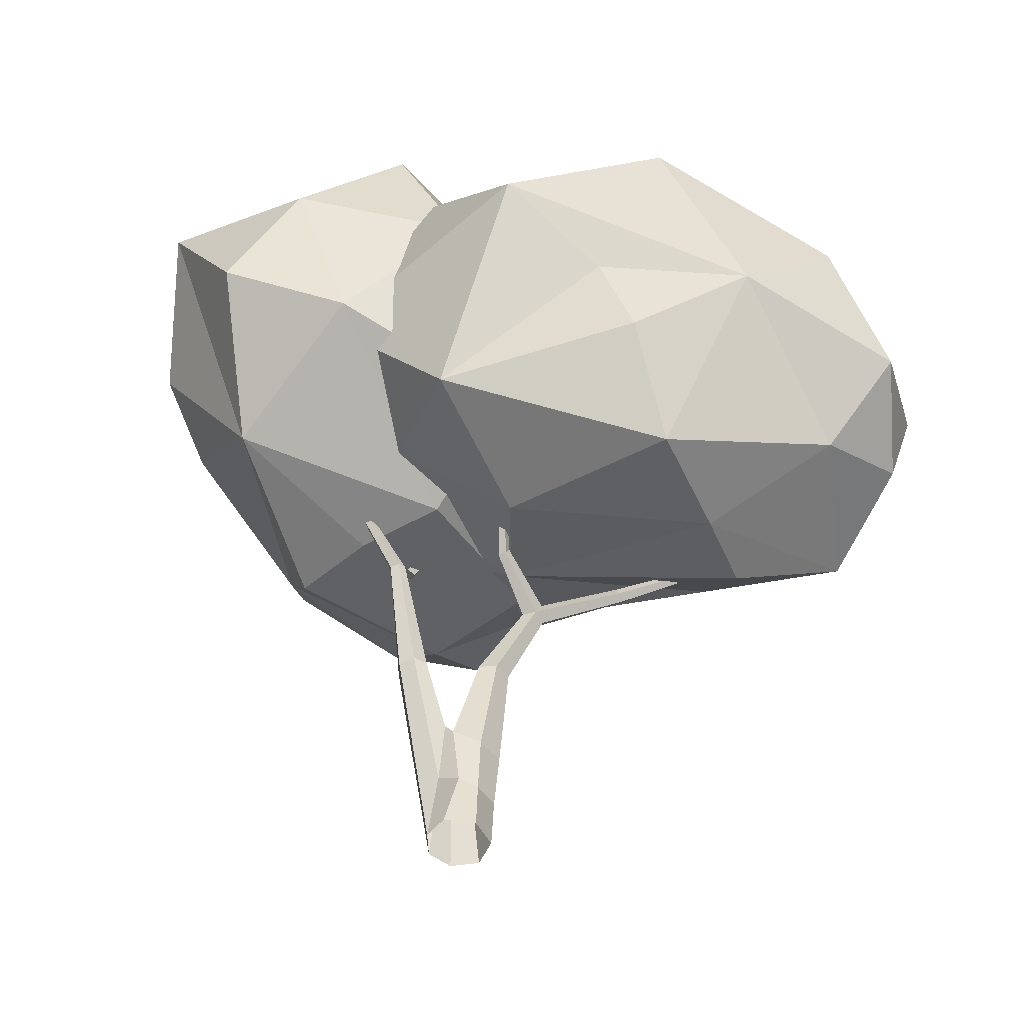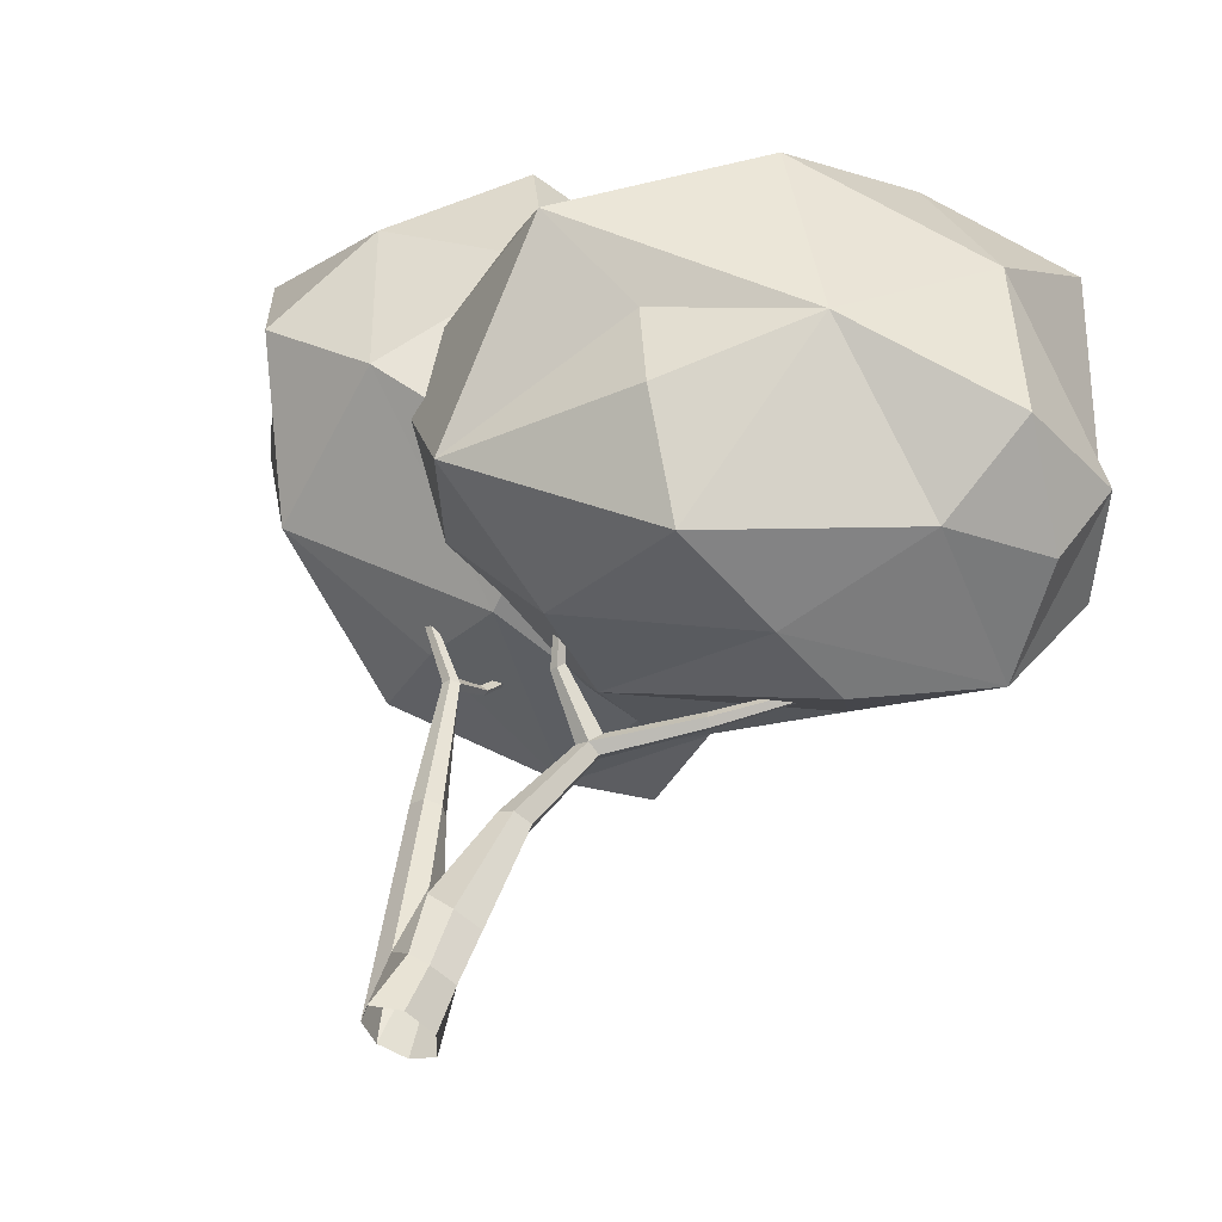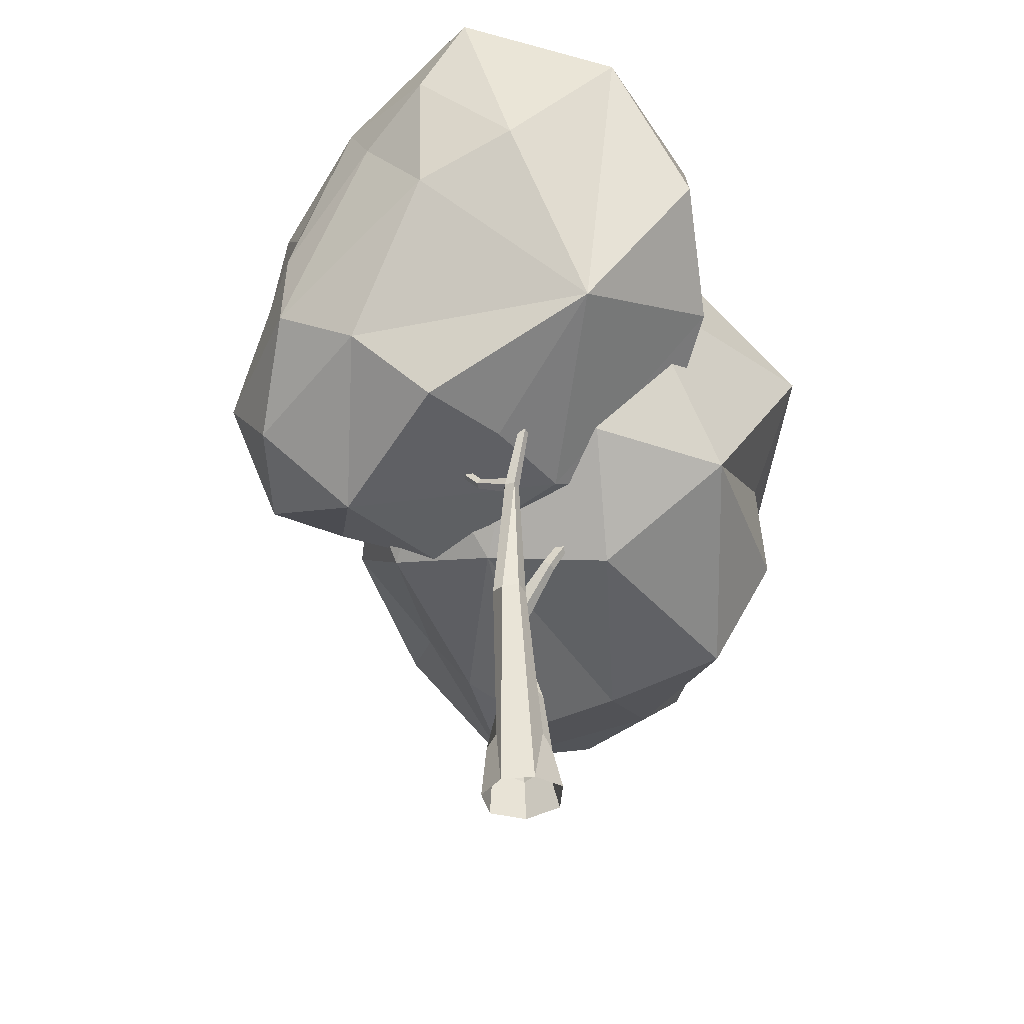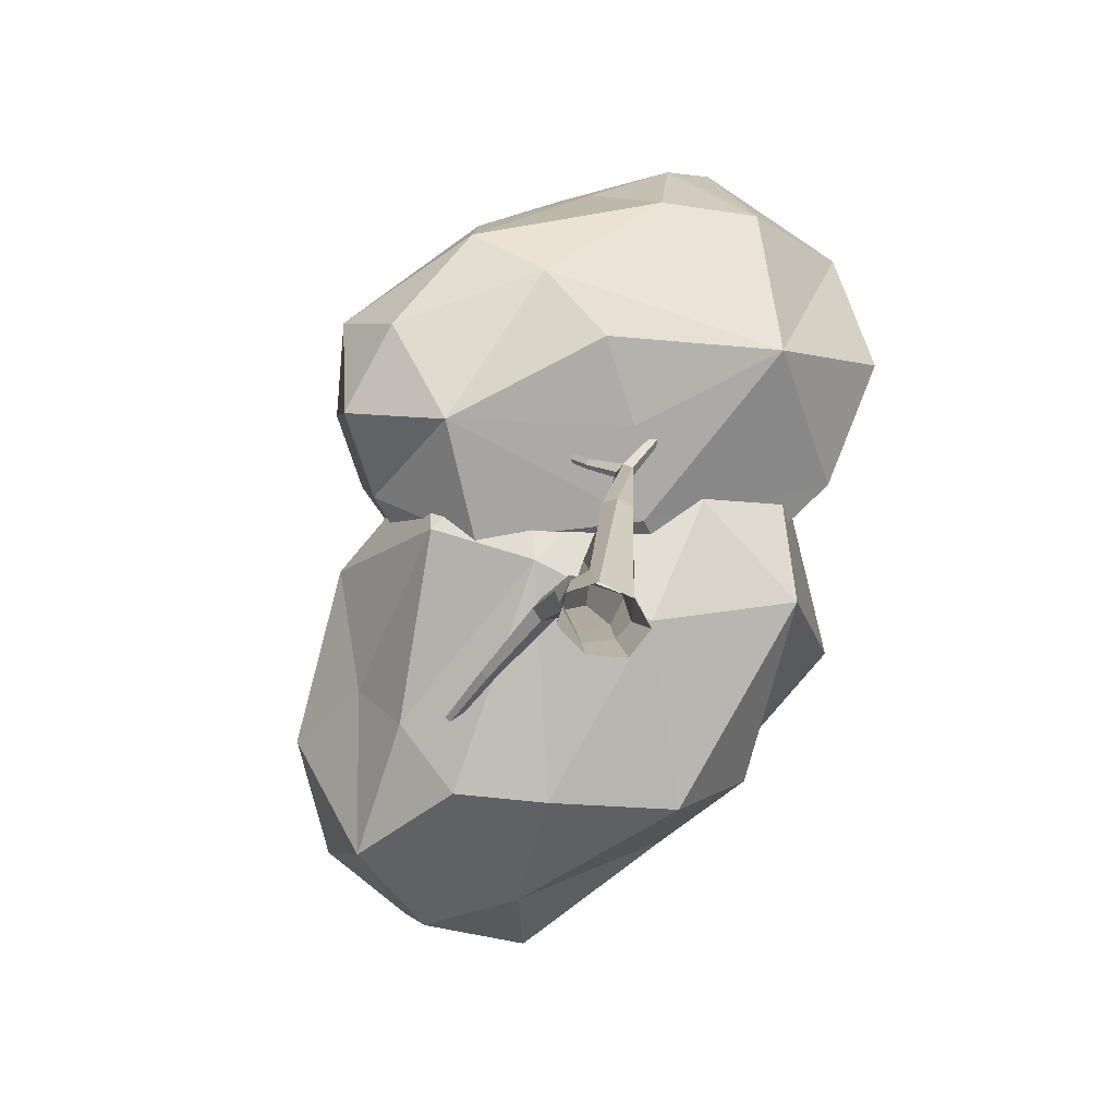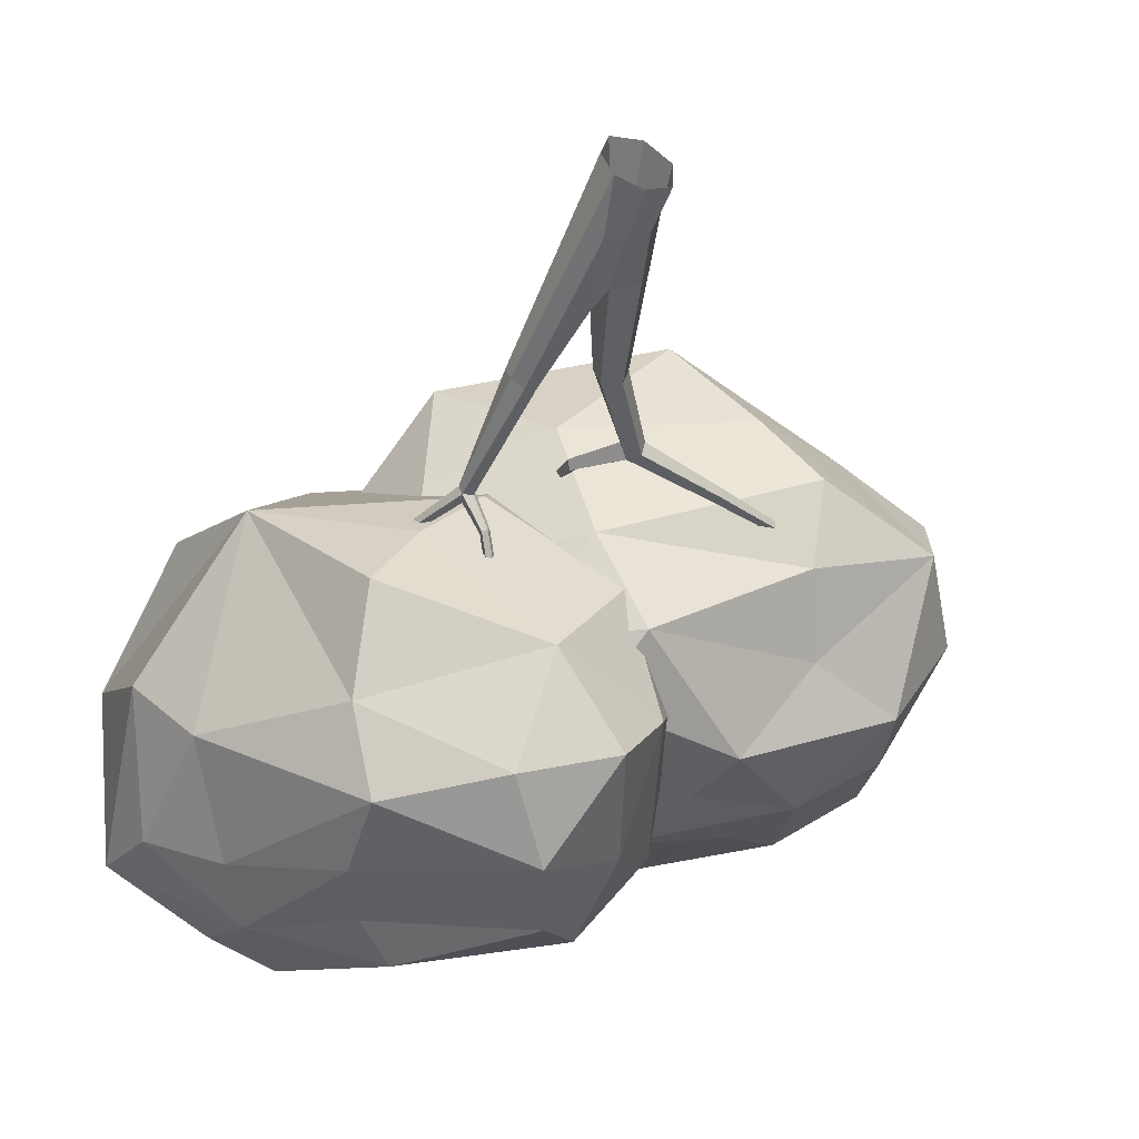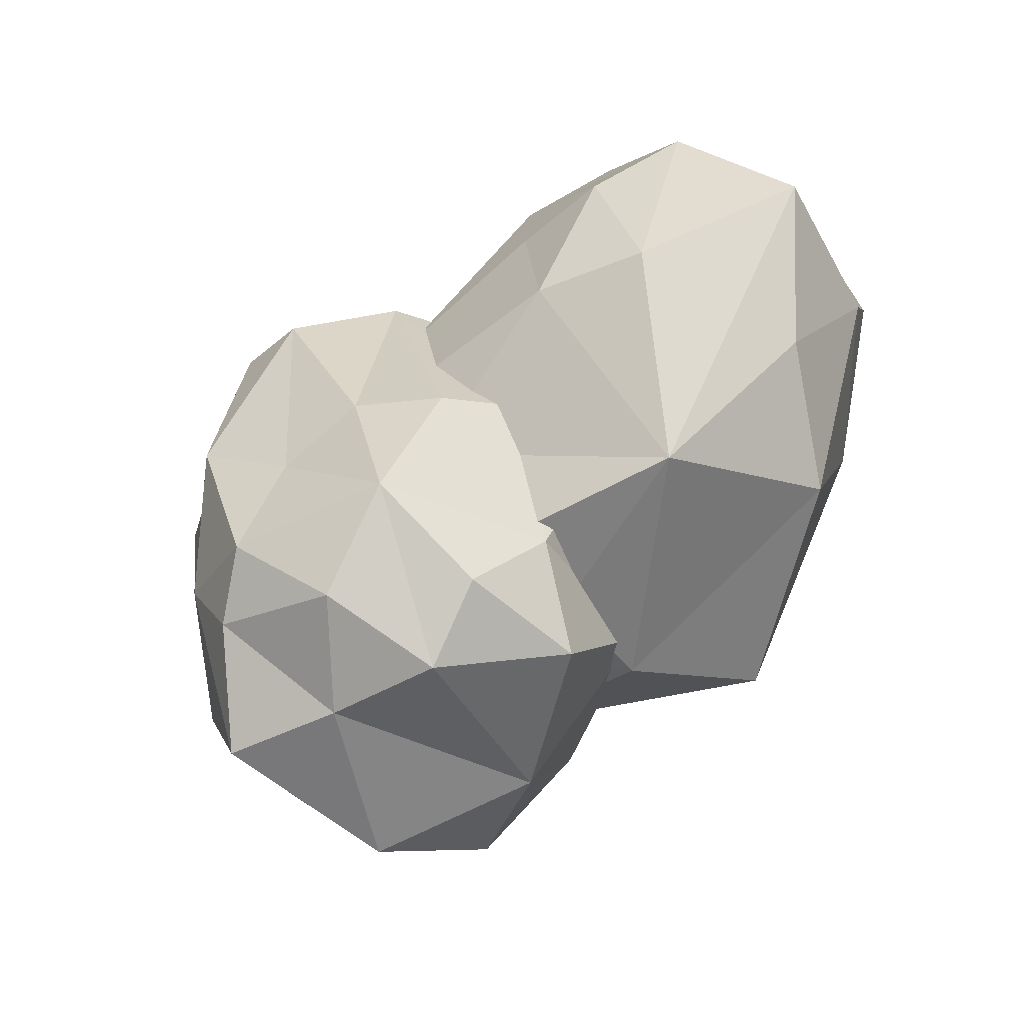
<metadata>
{"format":"obj","ext":"obj","renderer":"f3d","projection":"perspective","resolution":1024,"background":"white","views":[{"elev":-42.6,"azim":-18.9,"up":"+Y"},{"elev":52.5,"azim":14.8,"up":"+Z"},{"elev":-46.5,"azim":-103.2,"up":"+Y"},{"elev":-78.2,"azim":-135.7,"up":"+Y"},{"elev":-49.6,"azim":-14.2,"up":"+Z"},{"elev":79.0,"azim":-69.6,"up":"+Y"}]}
</metadata>
<code>
g Apple_Tree_m_07
v -0.3146 5.517 -1.346
v 0.2195 5.594 -1.048
v 0.7746 4.693 -1.798
v 0.5054 4.354 -2.057
v -0.3504 5.027 -1.965
v -0.6222 4.704 -1.916
v -0.9854 5.913 -1.384
v -1.475 5.782 -1.3
v -1.119 6.258 -0.6795
v -1.297 5.251 -1.645
v -0.3331 6.27 -0.6215
v 0.441 5.74 -0.5128
v -0.7698 3.564 -1.998
v 0.3373 3.693 -2.186
v 0.02245 3.146 -1.966
v -0.7949 4.204 -1.988
v -0.9862 3.242 -1.489
v 0.1633 2.675 -1.274
v -1.009 2.739 -0.9112
v -1.865 4.059 -1.193
v -2.288 4.277 -0.6188
v -2.033 5.031 -1.249
v -1.782 3.201 0.06514
v -1.507 4.803 -1.542
v -0.2958 2.811 0.1956
v 0.6245 2.757 -0.5258
v -0.01619 3.284 0.9954
v 1.187 3.673 0.2273
v 0.05191 4.021 0.9303
v -1.327 3.788 1.093
v -1.682 5.052 0.906
v -2.158 4.174 0.7631
v -0.4864 4.789 1.223
v -0.7109 2.773 -0.3313
v 0.8523 4.991 0.6268
v 1.277 4.34 -0.4113
v 0.638 5.433 -0.01975
v 1.217 4.426 -1.2
v -0.2325 5.795 0.4702
v -0.6978 6.223 0.1443
v -0.8717 5.814 0.8837
v 0.4578 4.446 1.003
v -1.304 6.143 0.102
v -1.767 5.876 -0.4083
v -2.225 5.628 -0.962
v -2.466 5.095 0.1223
v 1.162 3.564 -0.664
v 0.99 3.219 -1.188
v 0.6817 3.017 -1.764
v 0.8879 3.946 -1.739
v 2.08 3.293 -0.2637
v 1.915 2.749 0.03365
v 0.7958 2.829 -0.7882
v 0.5568 3.276 -1.066
v 1.629 3.651 -0.9337
v 1.433 4.104 -0.8859
v 2.766 3.661 -0.257
v 2.834 4.187 -0.1351
v 3.178 3.564 0.4869
v 2.252 4.367 -0.5448
v 2.825 2.821 0.5117
v 1.93 2.43 0.5928
v 0.3621 4.953 -1.006
v -0.07862 3.815 -1.208
v -0.4998 4.439 -0.9716
v 1.02 4.579 -0.9783
v 0.1397 5.34 -0.4835
v -1.091 4.567 -0.2281
v -0.3706 5.658 0.118
v 1.389 5.627 -0.1728
v 1.812 5.845 0.395
v 2.36 5.166 -0.1132
v 0.517 6.038 1.039
v 1.914 4.835 -0.4639
v -0.7137 4.895 1.289
v -1.282 4.048 0.5766
v -0.3975 4.33 2.132
v -0.6481 2.935 1.377
v 0.3419 3.824 2.009
v 0.8556 5.208 2.066
v 2.301 4.765 1.911
v 1.66 5.6 1.564
v 1.428 3.894 2.219
v -0.5097 5.328 0.7188
v 0.9027 2.466 1.771
v 0.1135 2.519 0.6857
v 1.508 2.426 1.094
v 0.4072 2.644 -0.1595
v 2.297 3.014 1.59
v 2.963 3.191 1.297
v 2.659 3.611 2.006
v 0.5499 3.18 2.126
v 3.179 3.806 1.264
v 3.07 4.379 0.7814
v 2.951 4.95 0.3072
v 2.725 5.5 1.197
v -0.6639 3.08 0.4224
v -0.9477 3.447 -0.1339
v -1.013 3.858 -0.7521
v -0.04913 3.165 -0.7316
v 0.0183 0 0.2639
v 0.1888 0 0.07418
v 0.1846 0 -0.1751
v -0.1708 0 -0.1843
v -0.2497 0 0.02835
v 0.07199 0.7429 0.182
v 0.2471 0.7179 0.06345
v 0.1932 0.7275 -0.1384
v -0.06308 0.9482 -0.1895
v -0.1392 0.9473 0.02061
v 0.2061 1.504 0.121
v 0.3198 1.49 0.04428
v 0.2844 1.506 -0.08804
v 0.1489 1.531 -0.09322
v 0.1002 1.53 0.03662
v 0.5001 2.076 0.1404
v 0.5746 2.038 0.07923
v 0.5587 2.073 -0.01697
v 0.4743 2.134 -0.01524
v 0.4192 2.075 0.07707
v 1.145 2.381 0.2045
v 1.172 2.34 0.1602
v 1.169 2.369 0.1008
v 1.141 2.429 0.1084
v 1.126 2.436 0.1724
v -0.1124 0.8335 0.1276
v 0.009675 0.7962 -0.1659
v -0.2369 1.57 -0.207
v -0.2553 1.571 -0.0934
v -0.4201 1.53 -0.2344
v -0.451 1.55 -0.1247
v 0.0112 0 -0.2734
v -0.1976 0 0.2312
v -0.3623 1.561 -0.05227
v -0.2012 0.4342 0.09867
v -0.0859 0.393 0.1921
v 0.144 0.3421 -0.1667
v 0.2088 0.3353 0.06862
v -0.1202 0.4346 -0.2031
v -0.3256 1.558 -0.2795
v 0.05099 0.3516 0.1941
v 0.001699 0.3998 -0.2419
v -0.5052 2.486 -0.2368
v -0.4827 2.486 -0.1288
v -0.5326 2.478 -0.1747
v -0.4245 2.497 -0.1624
v -0.4329 2.48 -0.2299
v 1.913 2.778 0.3223
v 1.936 2.761 0.3005
v 1.933 2.776 0.2681
v 1.908 2.801 0.2699
v 1.895 2.802 0.3034
v -0.9532 3.196 -0.1425
v -0.944 3.196 -0.0982
v -0.964 3.191 -0.1172
v -0.9209 3.204 -0.1118
v -0.9266 3.204 -0.1392
v 0.5602 2.184 0.09453
v 0.21 2.436 0.3025
v 0.1946 2.486 0.219
v 0.1677 2.435 0.263
v 0.245 2.498 0.2758
v 0.07826 3.099 0.6428
v 0.06942 3.118 0.5947
v 0.05151 3.11 0.6276
v 0.107 3.11 0.6144
v -0.4881 2.569 -0.22
v -0.3452 2.617 -0.407
v -0.2927 2.623 -0.3597
v -0.3087 2.604 -0.3904
v -0.3484 2.661 -0.3784
v -0.176 2.998 -0.6423
v -0.1239 3 -0.5941
v -0.1371 2.989 -0.6294
v -0.1869 3.03 -0.6016
f 1 2 3
f 3 4 5
f 5 4 6
f 7 8 9
f 5 10 7
f 7 10 8
f 1 11 2
f 2 11 12
f 7 9 11
f 13 14 15
f 16 4 14
f 13 15 17
f 17 18 19
f 20 21 22
f 17 23 20
f 20 23 21
f 13 24 16
f 16 10 6
f 20 22 24
f 25 18 26
f 25 26 27
f 27 28 29
f 30 31 32
f 27 33 30
f 30 33 31
f 25 23 34
f 34 23 19
f 30 32 23
f 35 28 36
f 35 36 37
f 37 38 12
f 39 40 41
f 37 11 39
f 39 11 40
f 35 33 42
f 42 33 29
f 39 41 33
f 43 11 9
f 44 8 45
f 45 10 22
f 45 21 46
f 46 23 32
f 44 31 43
f 31 33 41
f 47 28 26
f 48 18 49
f 49 18 15
f 50 4 3
f 49 14 50
f 48 38 47
f 3 2 38
f 2 12 38
f 1 3 5
f 1 5 7
f 5 6 10
f 1 7 11
f 13 16 14
f 16 6 4
f 17 15 18
f 13 17 20
f 17 19 23
f 13 20 24
f 16 24 10
f 24 22 10
f 25 34 18
f 34 19 18
f 27 26 28
f 25 27 30
f 27 29 33
f 25 30 23
f 35 42 28
f 42 29 28
f 37 36 38
f 35 37 39
f 37 12 11
f 35 39 33
f 44 43 9
f 43 41 40
f 43 40 11
f 44 9 8
f 45 8 10
f 44 45 46
f 45 22 21
f 46 21 23
f 44 46 31
f 43 31 41
f 46 32 31
f 48 47 26
f 47 36 28
f 48 26 18
f 48 49 50
f 49 15 14
f 50 14 4
f 48 50 38
f 47 38 36
f 50 3 38
f 51 52 53
f 53 54 55
f 55 54 56
f 57 58 59
f 55 60 57
f 57 60 58
f 51 61 52
f 52 61 62
f 57 59 61
f 63 64 65
f 66 54 64
f 63 65 67
f 67 68 69
f 70 71 72
f 67 73 70
f 70 73 71
f 63 74 66
f 66 60 56
f 70 72 74
f 75 68 76
f 75 76 77
f 77 78 79
f 80 81 82
f 77 83 80
f 80 83 81
f 75 73 84
f 84 73 69
f 80 82 73
f 85 78 86
f 85 86 87
f 87 88 62
f 89 90 91
f 87 61 89
f 89 61 90
f 85 83 92
f 92 83 79
f 89 91 83
f 93 61 59
f 94 58 95
f 95 60 72
f 95 71 96
f 96 73 82
f 94 81 93
f 81 83 91
f 97 78 76
f 98 68 99
f 99 68 65
f 100 54 53
f 99 64 100
f 98 88 97
f 53 52 88
f 52 62 88
f 51 53 55
f 51 55 57
f 55 56 60
f 51 57 61
f 63 66 64
f 66 56 54
f 67 65 68
f 63 67 70
f 67 69 73
f 63 70 74
f 66 74 60
f 74 72 60
f 75 84 68
f 84 69 68
f 77 76 78
f 75 77 80
f 77 79 83
f 75 80 73
f 85 92 78
f 92 79 78
f 87 86 88
f 85 87 89
f 87 62 61
f 85 89 83
f 94 93 59
f 93 91 90
f 93 90 61
f 94 59 58
f 95 58 60
f 94 95 96
f 95 72 71
f 96 71 73
f 94 96 81
f 93 81 91
f 96 82 81
f 98 97 76
f 97 86 78
f 98 76 68
f 98 99 100
f 99 65 64
f 100 64 54
f 98 100 88
f 97 88 86
f 100 53 88
f 137 108 107 138
f 126 127 109 110
f 138 107 106 141
f 106 111 115 126
f 105 131 130 104
f 107 112 111 106
f 108 113 112 107
f 114 115 120 119
f 112 113 118 117
f 115 111 116 120
f 113 114 119 118
f 111 112 117 116
f 118 119 124 123
f 116 117 122 121
f 119 158 125 124
f 117 118 123 122
f 127 126 115 114
f 110 109 128 129
f 108 127 114 113
f 142 127 108 137
f 142 132 104 139
f 140 139 104 130
f 135 134 131 105
f 110 129 134 135
f 136 133 101 141
f 126 136 141 106
f 128 109 139 140
f 127 142 139 109
f 132 142 137 103
f 102 138 141 101
f 103 137 138 102
f 133 136 135 105
f 110 135 136 126
f 134 129 146 144
f 128 140 143 147
f 131 134 144 145
f 129 128 147 146
f 158 119 160 162
f 125 121 148 152
f 123 124 151 150
f 121 122 149 148
f 124 125 152 151
f 122 123 150 149
f 131 145 130
f 140 130 145 143
f 143 145 155 153
f 144 146 156 154
f 147 143 168 170
f 146 167 157 156
f 145 144 154 155
f 161 159 163 165
f 158 116 121 125
f 120 116 159 161
f 159 162 166 163
f 119 120 161 160
f 116 158 162 159
f 162 160 164 166
f 160 161 165 164
f 168 171 175 172
f 167 143 153 157
f 143 167 171 168
f 170 168 172 174
f 167 146 169 171
f 146 147 170 169
f 169 170 174 173
f 171 169 173 175

</code>
